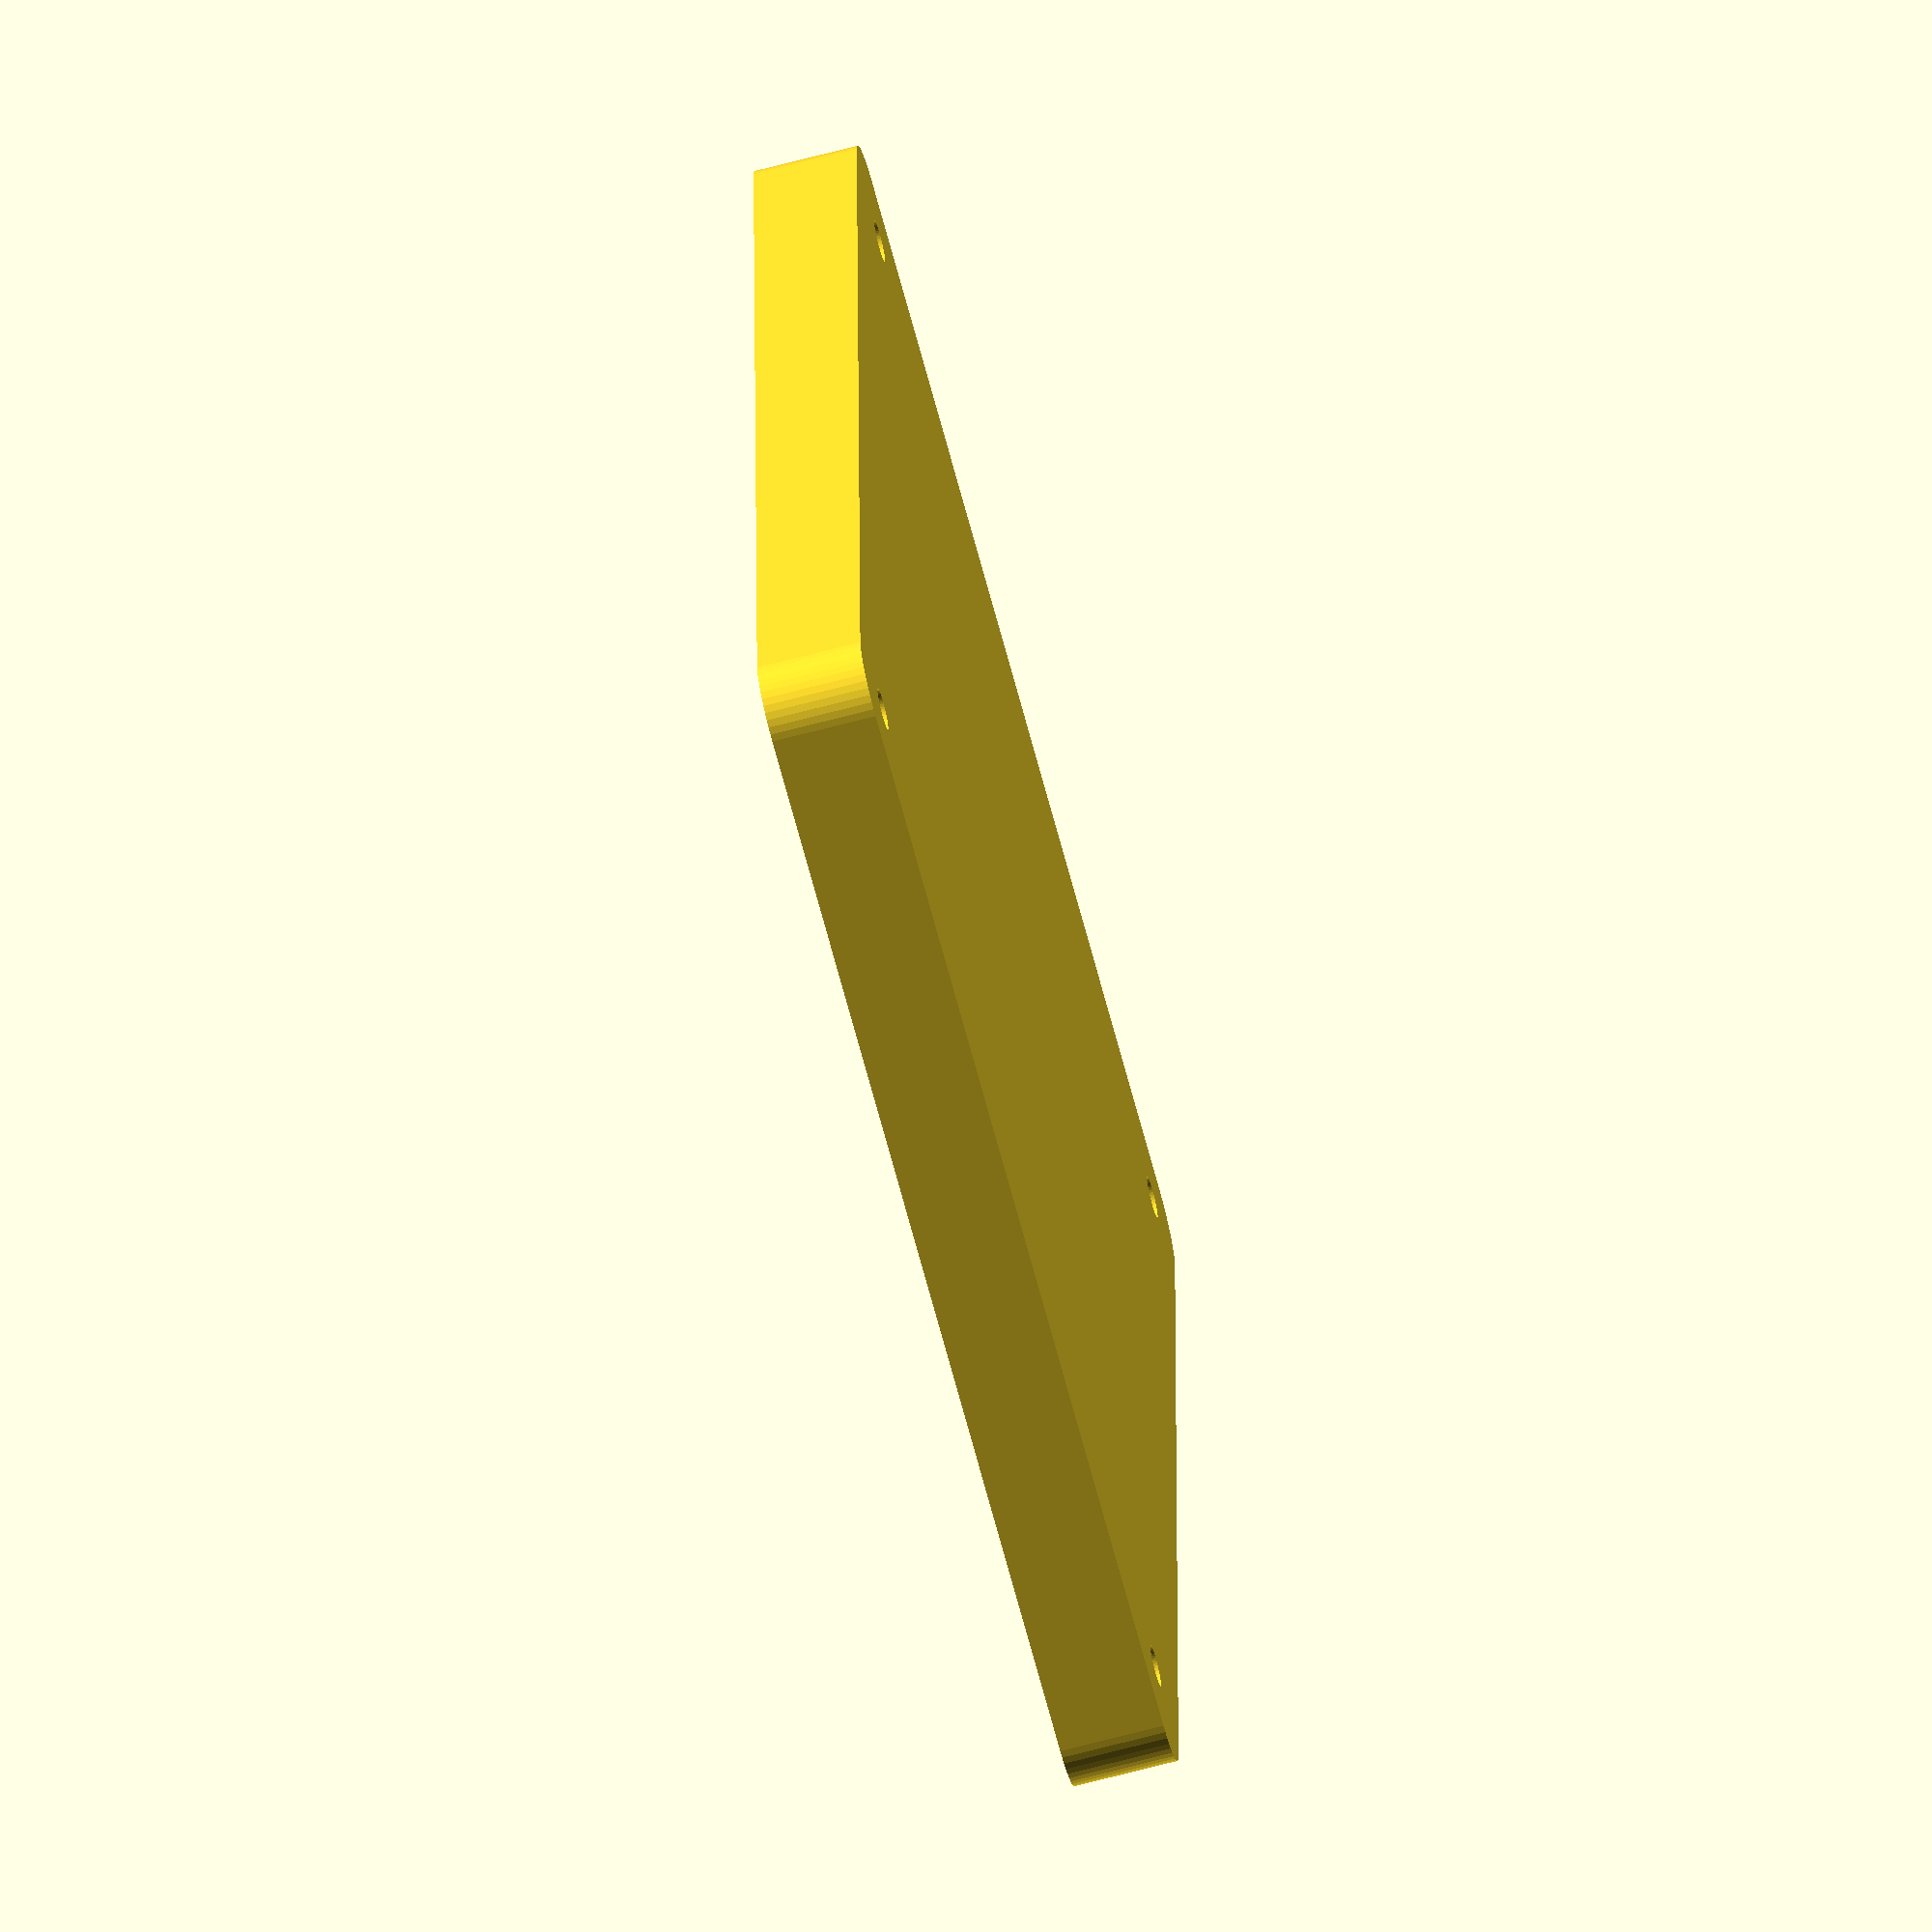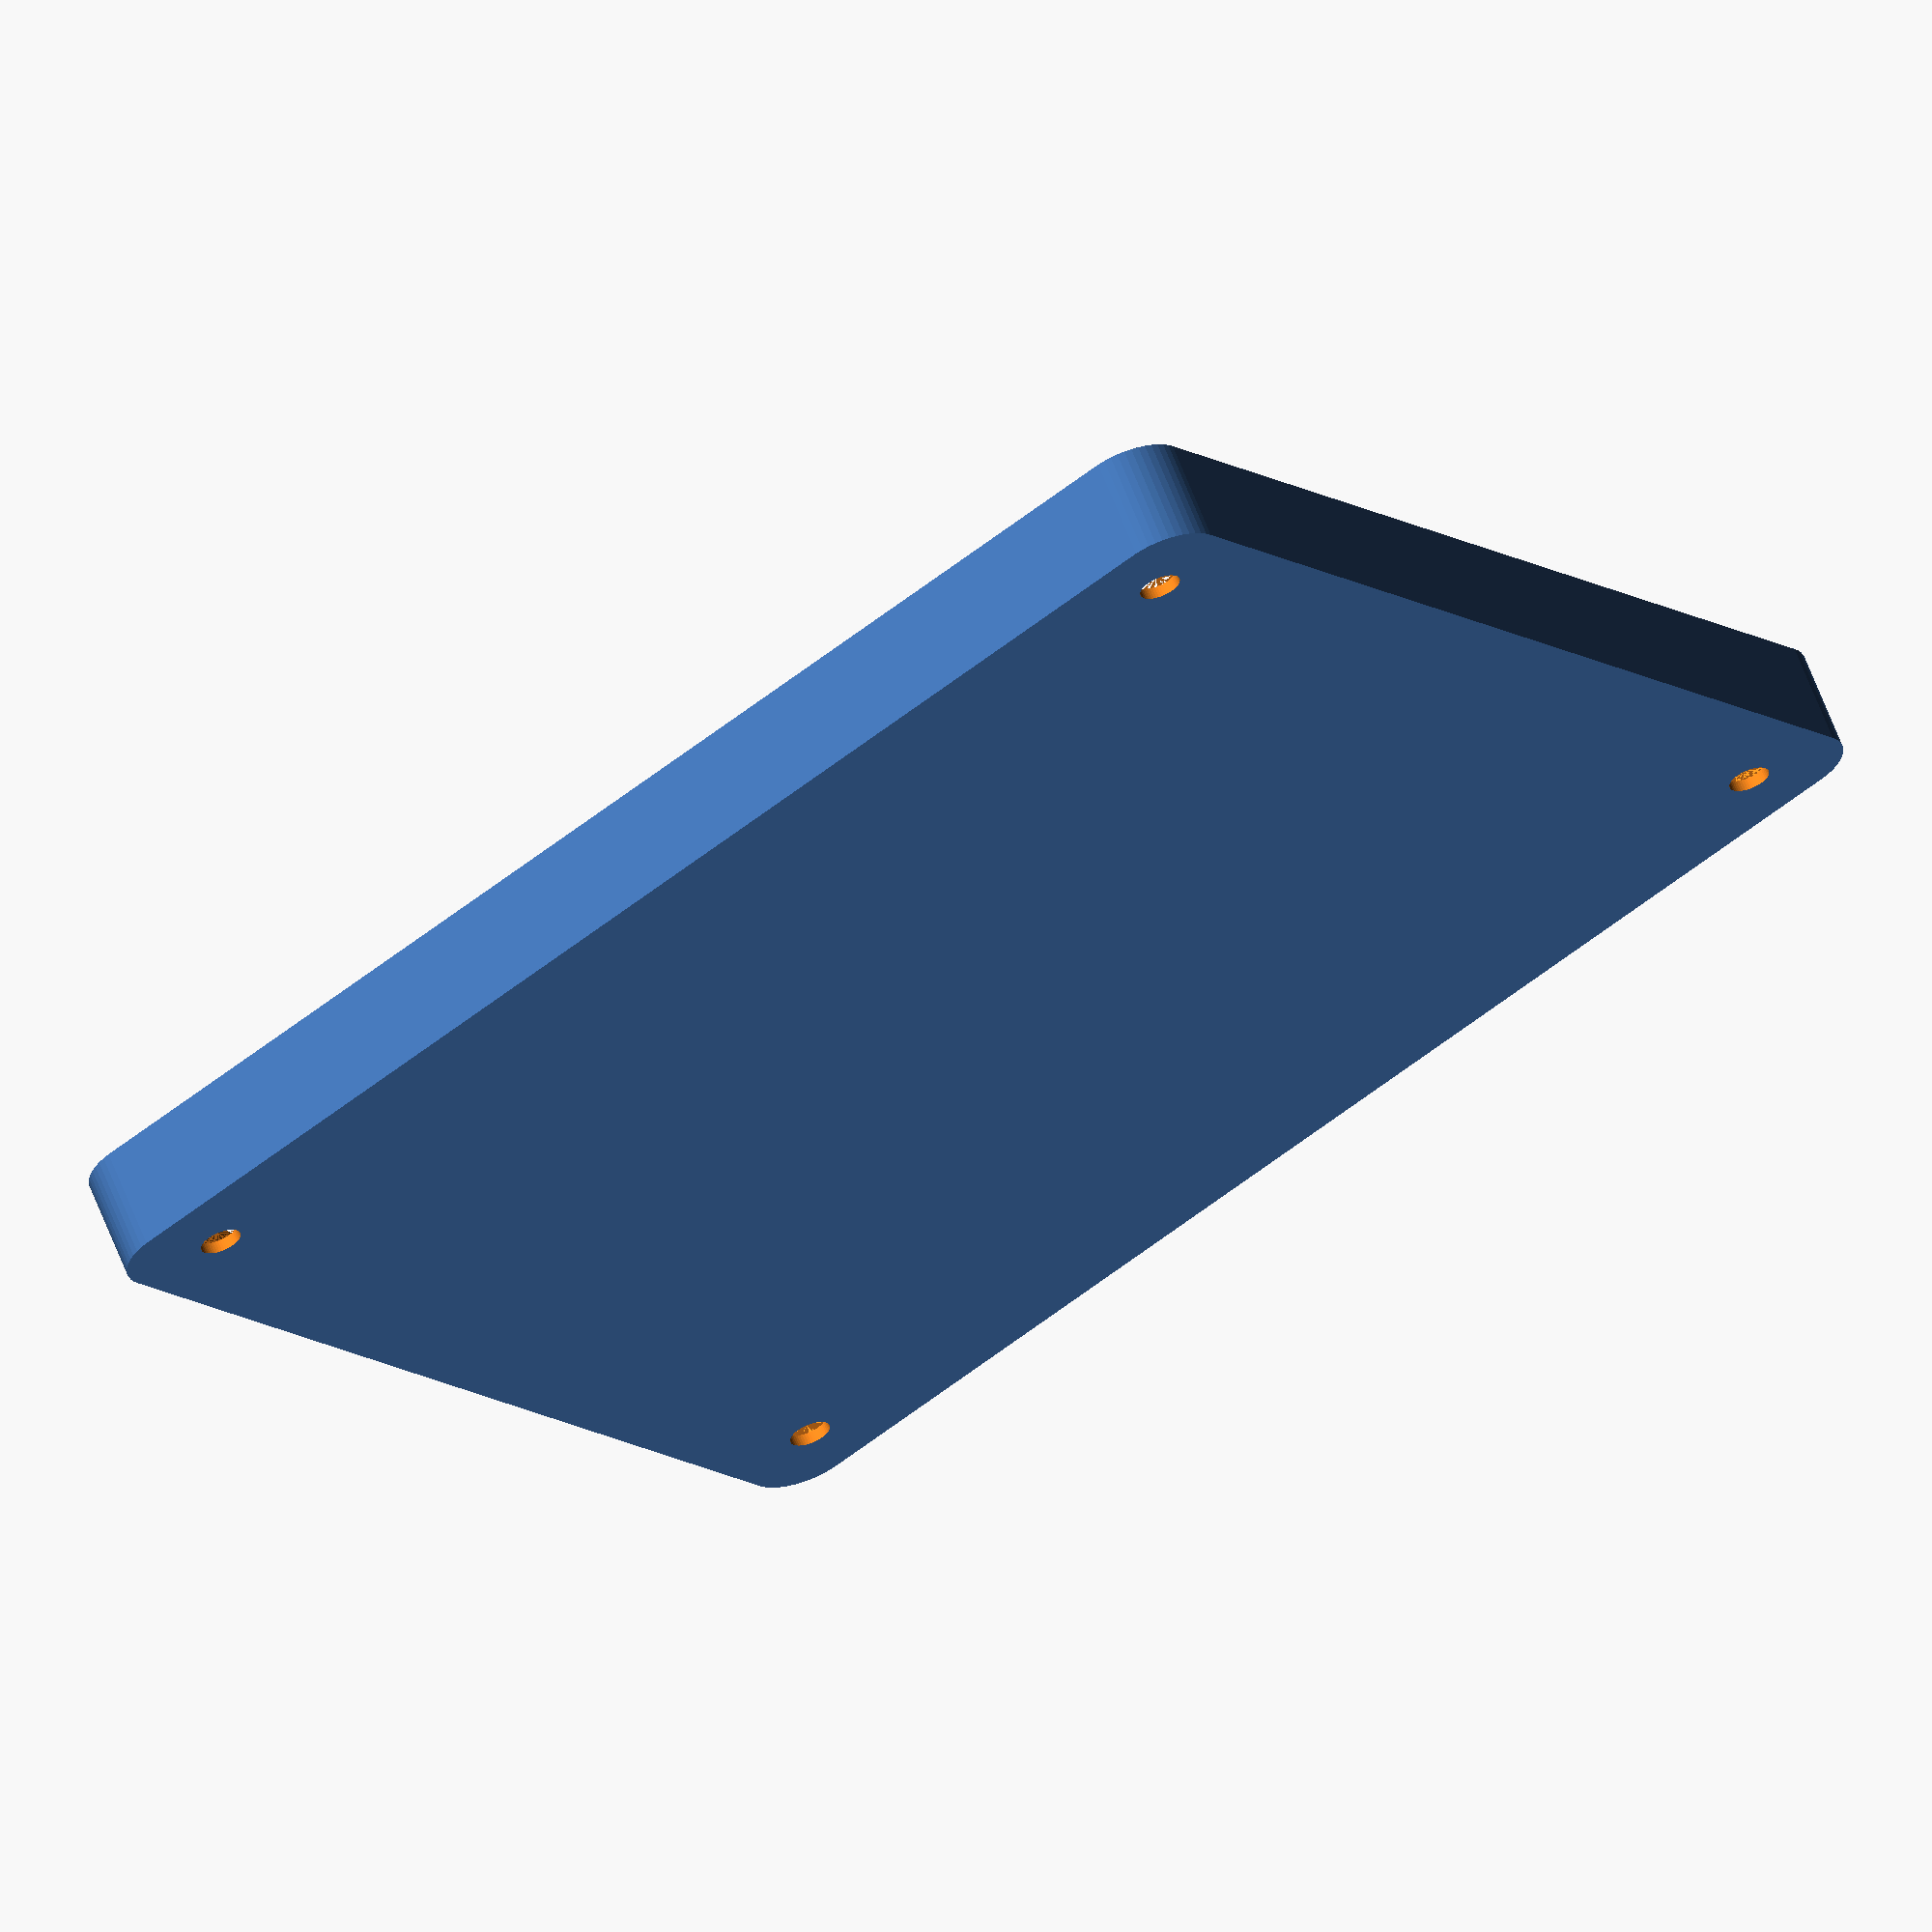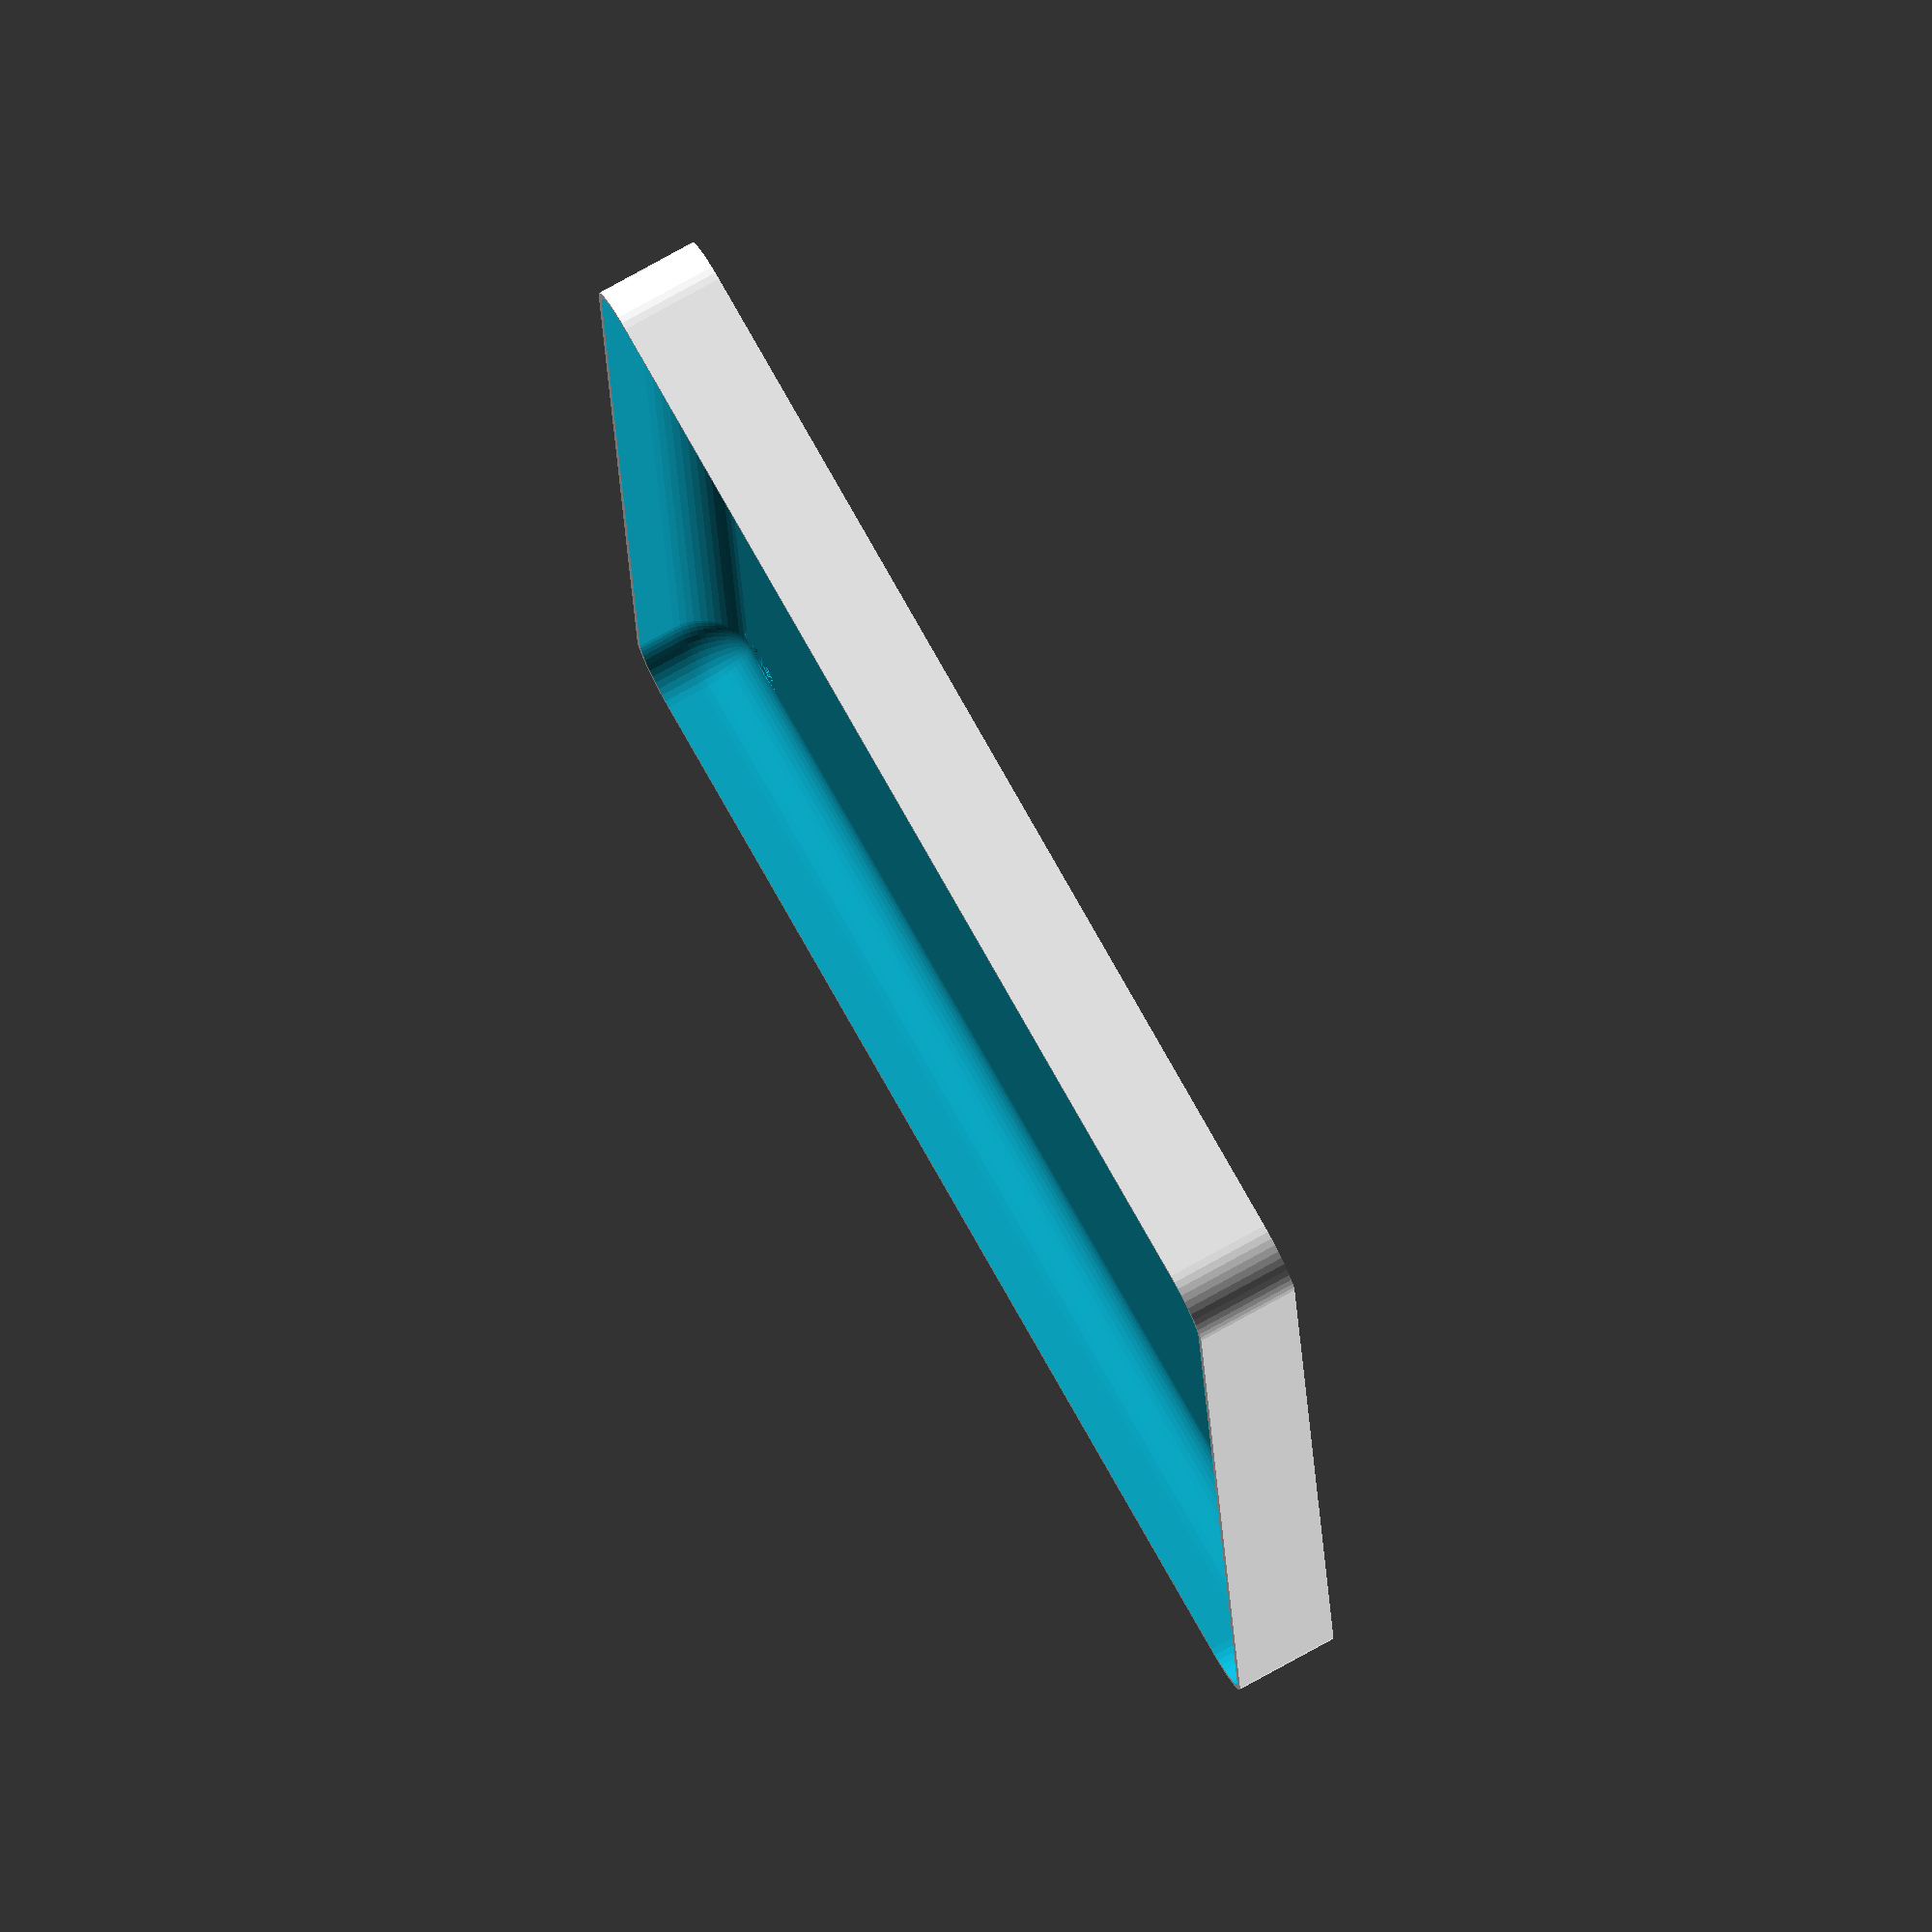
<openscad>
$fn = 50;


difference() {
	union() {
		hull() {
			translate(v = [-55.0000000000, 47.5000000000, 0]) {
				cylinder(h = 9, r = 5);
			}
			translate(v = [55.0000000000, 47.5000000000, 0]) {
				cylinder(h = 9, r = 5);
			}
			translate(v = [-55.0000000000, -47.5000000000, 0]) {
				cylinder(h = 9, r = 5);
			}
			translate(v = [55.0000000000, -47.5000000000, 0]) {
				cylinder(h = 9, r = 5);
			}
		}
	}
	union() {
		translate(v = [-52.5000000000, -45.0000000000, 1]) {
			rotate(a = [0, 0, 0]) {
				difference() {
					union() {
						translate(v = [0, 0, -10.0000000000]) {
							cylinder(h = 10, r = 1.5000000000);
						}
						cylinder(h = 3.2000000000, r = 3.0000000000);
						translate(v = [0, 0, -10.0000000000]) {
							cylinder(h = 10, r = 1.8000000000);
						}
						translate(v = [0, 0, -10.0000000000]) {
							cylinder(h = 10, r = 1.5000000000);
						}
					}
					union();
				}
			}
		}
		translate(v = [52.5000000000, -45.0000000000, 1]) {
			rotate(a = [0, 0, 0]) {
				difference() {
					union() {
						translate(v = [0, 0, -10.0000000000]) {
							cylinder(h = 10, r = 1.5000000000);
						}
						cylinder(h = 3.2000000000, r = 3.0000000000);
						translate(v = [0, 0, -10.0000000000]) {
							cylinder(h = 10, r = 1.8000000000);
						}
						translate(v = [0, 0, -10.0000000000]) {
							cylinder(h = 10, r = 1.5000000000);
						}
					}
					union();
				}
			}
		}
		translate(v = [-52.5000000000, 45.0000000000, 1]) {
			rotate(a = [0, 0, 0]) {
				difference() {
					union() {
						translate(v = [0, 0, -10.0000000000]) {
							cylinder(h = 10, r = 1.5000000000);
						}
						cylinder(h = 3.2000000000, r = 3.0000000000);
						translate(v = [0, 0, -10.0000000000]) {
							cylinder(h = 10, r = 1.8000000000);
						}
						translate(v = [0, 0, -10.0000000000]) {
							cylinder(h = 10, r = 1.5000000000);
						}
					}
					union();
				}
			}
		}
		translate(v = [52.5000000000, 45.0000000000, 1]) {
			rotate(a = [0, 0, 0]) {
				difference() {
					union() {
						translate(v = [0, 0, -10.0000000000]) {
							cylinder(h = 10, r = 1.5000000000);
						}
						cylinder(h = 3.2000000000, r = 3.0000000000);
						translate(v = [0, 0, -10.0000000000]) {
							cylinder(h = 10, r = 1.8000000000);
						}
						translate(v = [0, 0, -10.0000000000]) {
							cylinder(h = 10, r = 1.5000000000);
						}
					}
					union();
				}
			}
		}
		translate(v = [0, 0, 1]) {
			hull() {
				union() {
					translate(v = [-54.7500000000, 47.2500000000, 4.7500000000]) {
						cylinder(h = 19.5000000000, r = 4.7500000000);
					}
					translate(v = [-54.7500000000, 47.2500000000, 4.7500000000]) {
						sphere(r = 4.7500000000);
					}
					translate(v = [-54.7500000000, 47.2500000000, 24.2500000000]) {
						sphere(r = 4.7500000000);
					}
				}
				union() {
					translate(v = [54.7500000000, 47.2500000000, 4.7500000000]) {
						cylinder(h = 19.5000000000, r = 4.7500000000);
					}
					translate(v = [54.7500000000, 47.2500000000, 4.7500000000]) {
						sphere(r = 4.7500000000);
					}
					translate(v = [54.7500000000, 47.2500000000, 24.2500000000]) {
						sphere(r = 4.7500000000);
					}
				}
				union() {
					translate(v = [-54.7500000000, -47.2500000000, 4.7500000000]) {
						cylinder(h = 19.5000000000, r = 4.7500000000);
					}
					translate(v = [-54.7500000000, -47.2500000000, 4.7500000000]) {
						sphere(r = 4.7500000000);
					}
					translate(v = [-54.7500000000, -47.2500000000, 24.2500000000]) {
						sphere(r = 4.7500000000);
					}
				}
				union() {
					translate(v = [54.7500000000, -47.2500000000, 4.7500000000]) {
						cylinder(h = 19.5000000000, r = 4.7500000000);
					}
					translate(v = [54.7500000000, -47.2500000000, 4.7500000000]) {
						sphere(r = 4.7500000000);
					}
					translate(v = [54.7500000000, -47.2500000000, 24.2500000000]) {
						sphere(r = 4.7500000000);
					}
				}
			}
		}
	}
}
</openscad>
<views>
elev=248.5 azim=270.6 roll=75.2 proj=o view=solid
elev=297.1 azim=36.2 roll=159.1 proj=o view=solid
elev=102.3 azim=266.5 roll=119.0 proj=o view=wireframe
</views>
